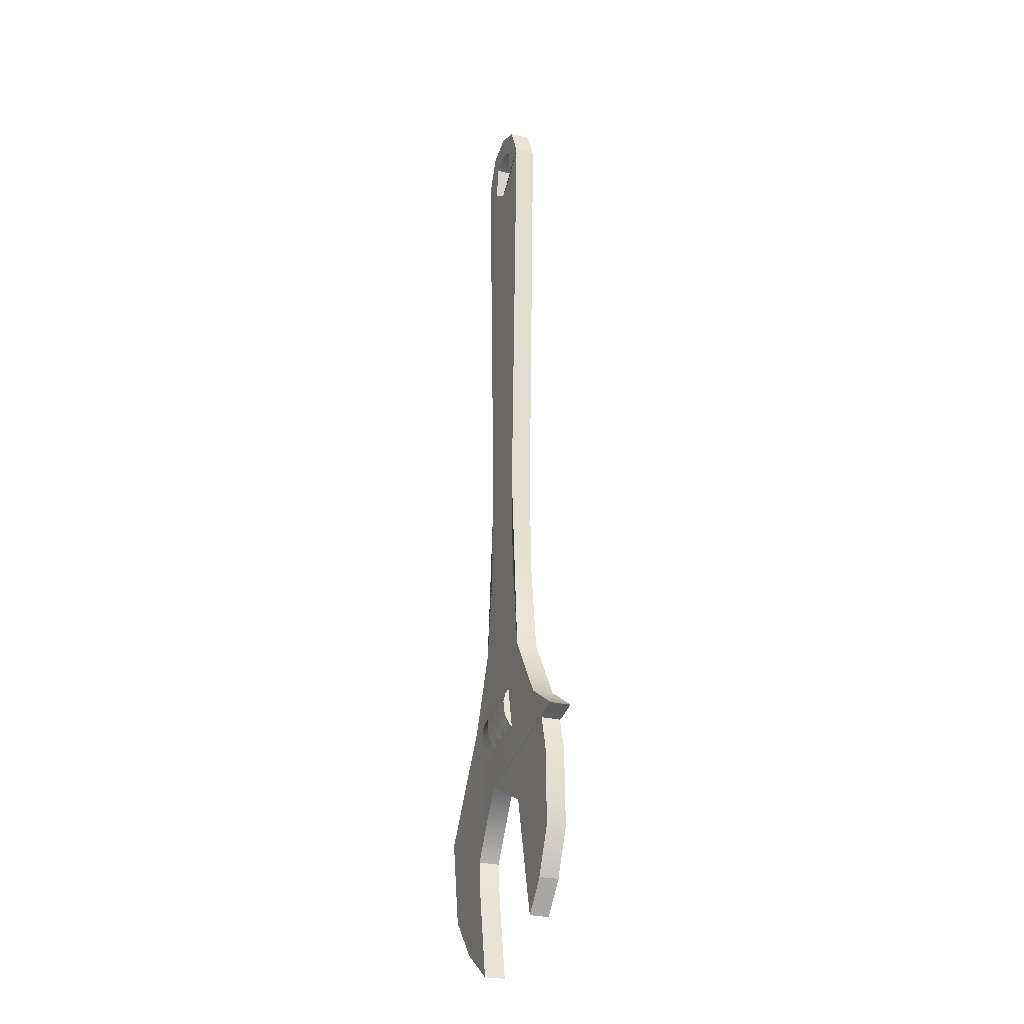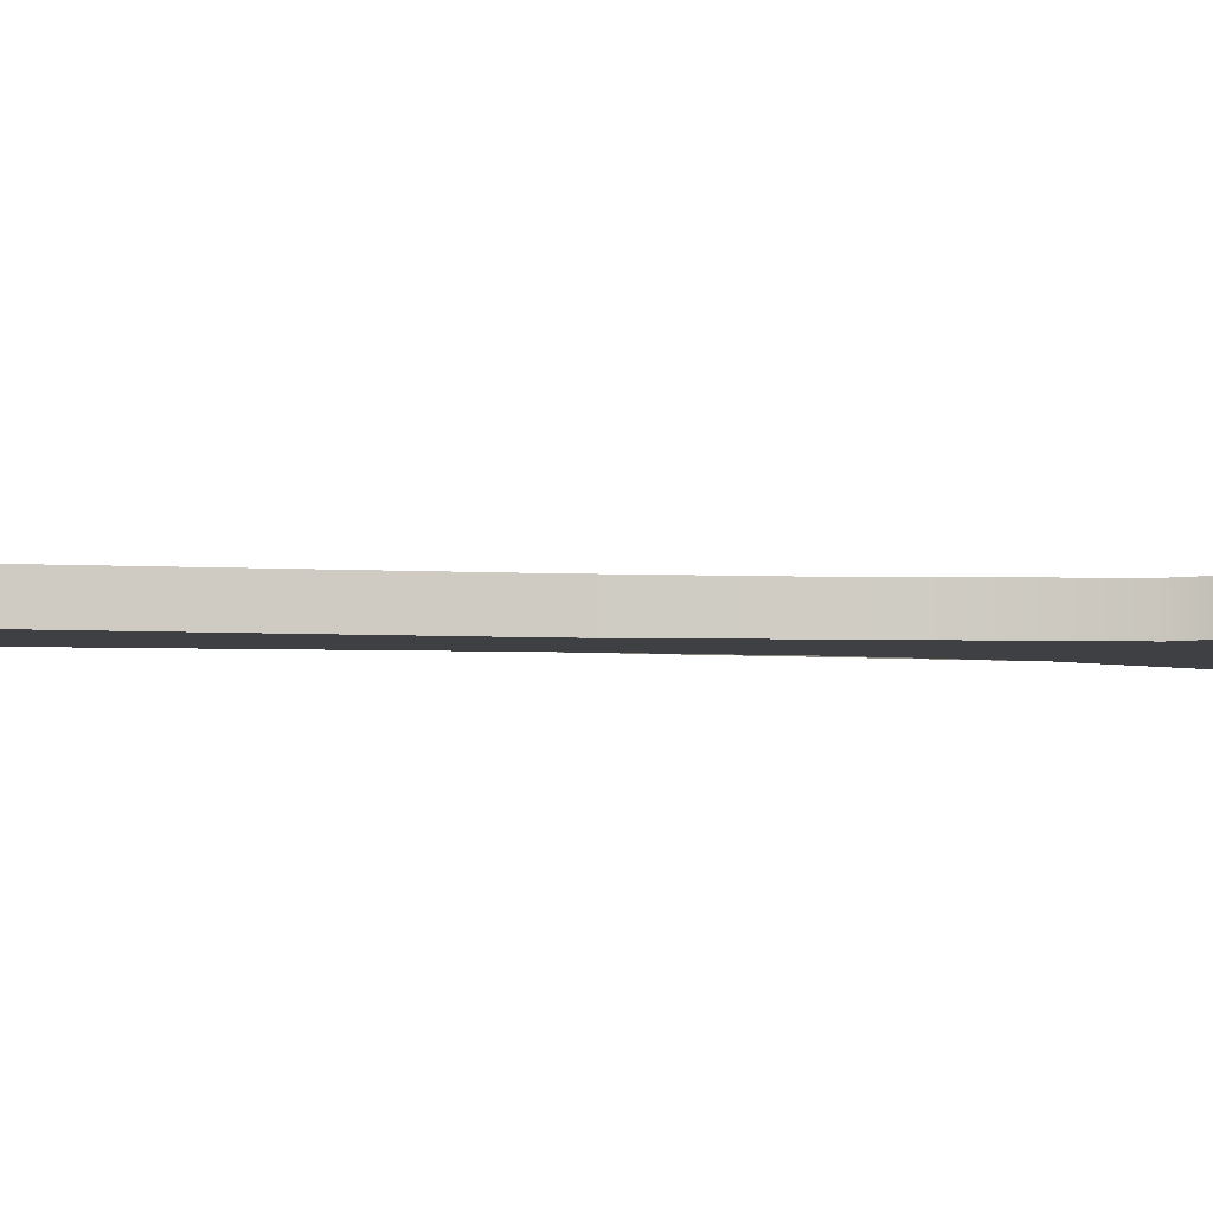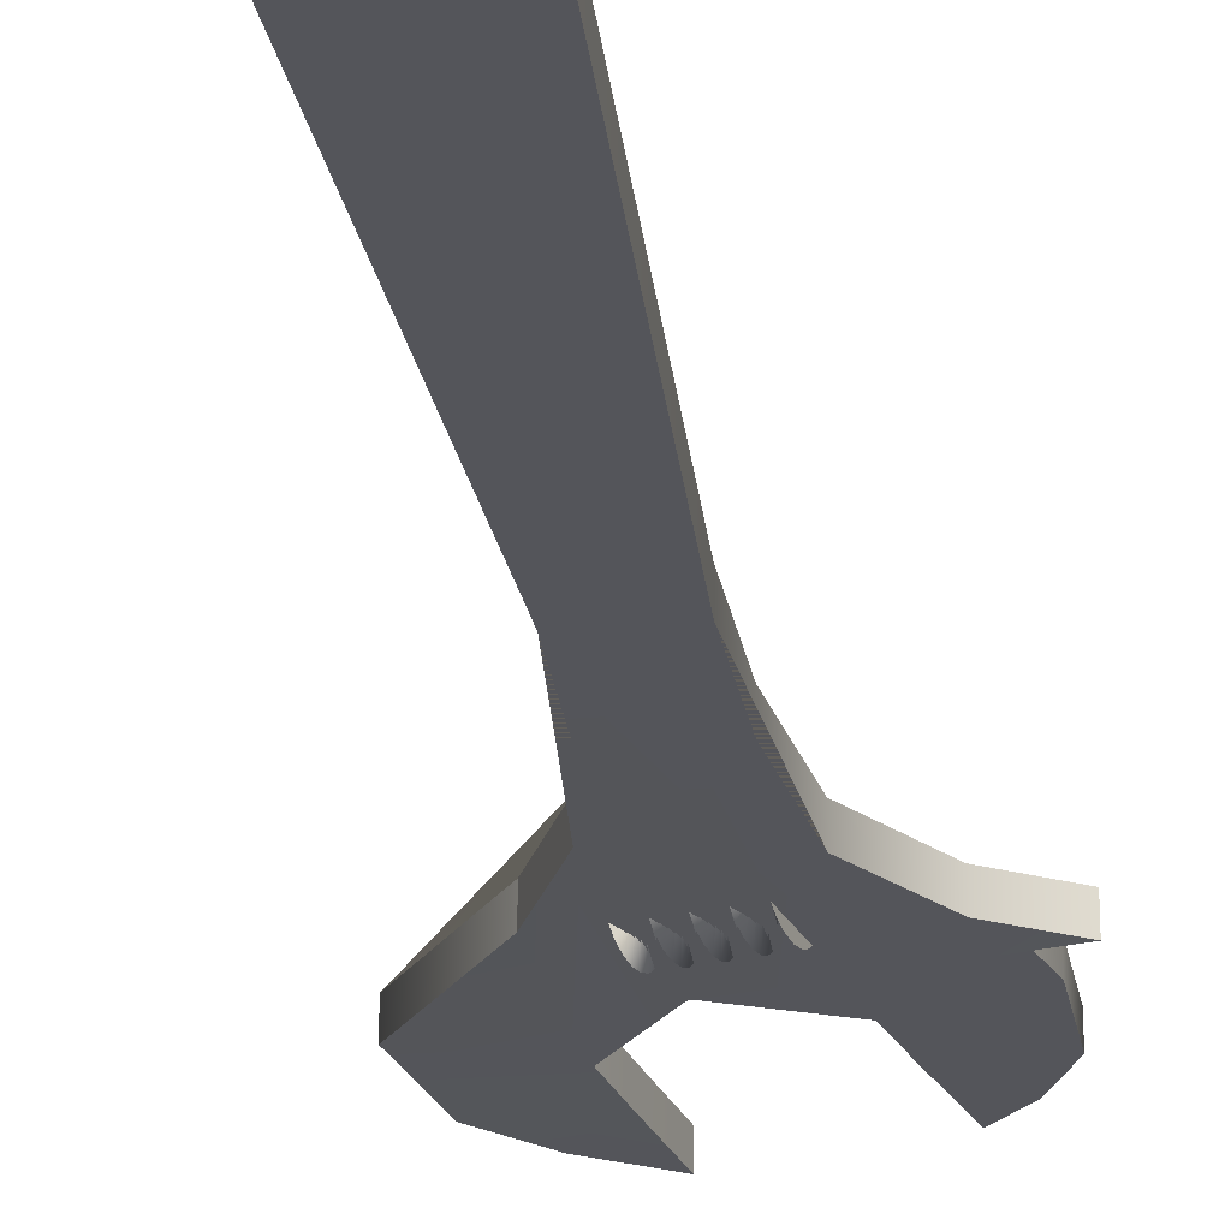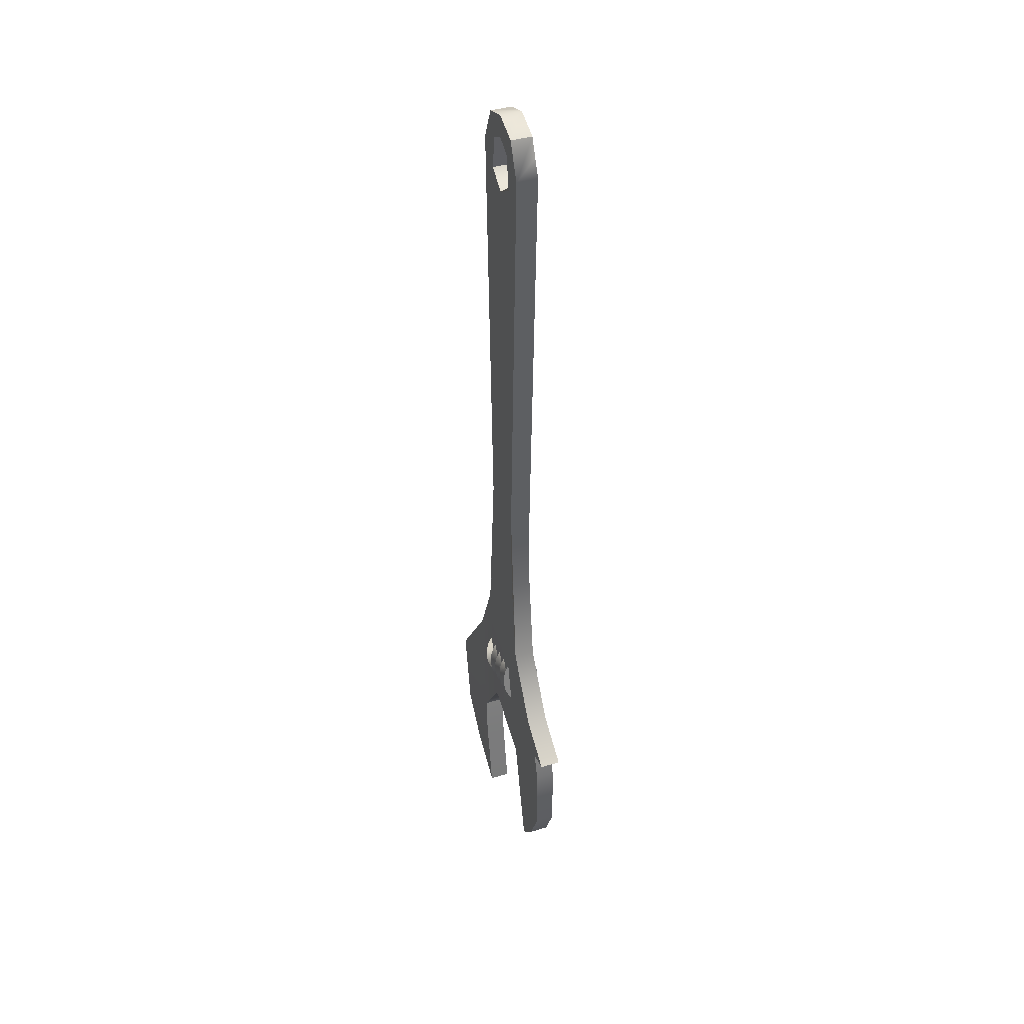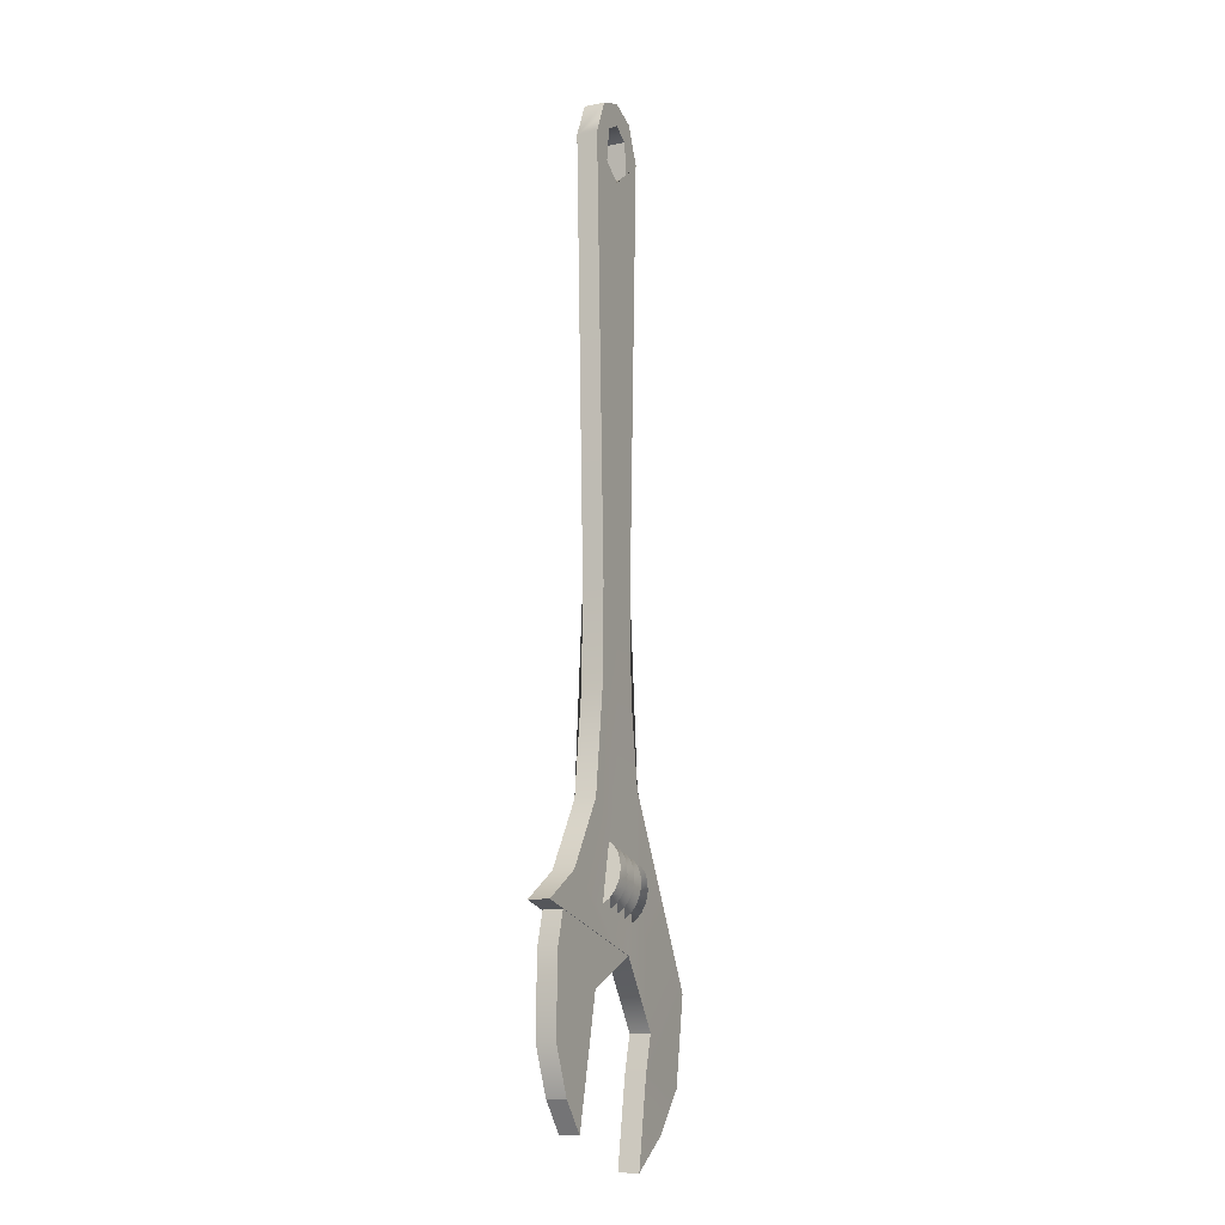
<metadata>
{"format":"obj","ext":"obj","renderer":"f3d","projection":"perspective","resolution":1024,"background":"white","views":[{"elev":-26.7,"azim":69.0,"up":"+Z"},{"elev":-5.0,"azim":81.3,"up":"+Y"},{"elev":-24.9,"azim":8.1,"up":"+Y"},{"elev":42.7,"azim":70.4,"up":"+Z"},{"elev":-12.5,"azim":115.2,"up":"+Z"}]}
</metadata>
<code>
g default
v -0.619 -0.1346 -5.609
v 1.421 -0.1346 -4.904
v -0.619 0.1424 -5.609
v 1.421 0.1424 -4.904
v 0.6236 0.1424 -6.197
v 1.667 0.1424 -5.74
v 0.6236 -0.1346 -6.197
v 1.667 -0.1346 -5.74
v 0.8045 0.1424 -6.951
v 1.696 0.1424 -6.856
v 1.696 -0.1346 -6.856
v 0.8045 -0.1346 -6.951
v 1.052 0.1424 -7.947
v 1.41 0.1424 -7.514
v 1.41 -0.1346 -7.514
v 1.052 -0.1346 -7.947
v -0.4842 -0.2488 -5.049
v -0.4577 -0.2055 -5.168
v -0.437 -0.1383 -5.263
v -0.4242 -0.05377 -5.324
v -0.4205 0.03982 -5.345
v -0.4262 0.1333 -5.324
v -0.4408 0.2175 -5.263
v -0.4629 0.2842 -5.168
v -0.4903 0.3269 -5.049
v -0.5203 0.3414 -4.916
v -0.55 0.3262 -4.783
v -0.5765 0.2829 -4.664
v -0.5972 0.2157 -4.569
v -0.61 0.1312 -4.508
v -0.6137 0.03759 -4.487
v -0.608 -0.0559 -4.508
v -0.5934 -0.1401 -4.569
v -0.5713 -0.2068 -4.664
v -0.5439 -0.2495 -4.784
v -0.5139 -0.264 -4.916
v -0.396 0.1284 -4.457
v -0.3992 0.03458 -4.439
v -0.3929 -0.05862 -4.462
v -0.3778 -0.1421 -4.525
v -0.3554 -0.2076 -4.622
v -0.3278 -0.2488 -4.742
v -0.2977 -0.2616 -4.875
v -0.2681 -0.2449 -5.007
v -0.2419 -0.2001 -5.126
v -0.2216 -0.1317 -5.219
v -0.2092 -0.04644 -5.278
v -0.206 0.04739 -5.297
v -0.2123 0.1406 -5.273
v -0.2274 0.224 -5.21
v -0.2498 0.2896 -5.114
v -0.2774 0.3308 -4.993
v -0.3075 0.3436 -4.86
v -0.3371 0.3268 -4.728
v -0.3633 0.2821 -4.609
v -0.3836 0.2137 -4.516
v -0.01392 0.2305 -5.157
v -0.03672 0.2948 -5.059
v -0.06455 0.3345 -4.938
v -0.09468 0.3457 -4.804
v -0.1242 0.3273 -4.673
v -0.1501 0.2811 -4.555
v -0.17 0.2116 -4.464
v -0.1819 0.1256 -4.407
v -0.1845 0.03158 -4.391
v -0.1778 -0.06131 -4.416
v -0.1622 -0.144 -4.481
v -0.1394 -0.2083 -4.58
v -0.1116 -0.248 -4.701
v -0.08147 -0.2592 -4.834
v -0.05199 -0.2408 -4.966
v -0.02604 -0.1946 -5.084
v -0.006156 -0.1251 -5.175
v 0.005705 -0.03909 -5.232
v 0.008385 0.05495 -5.248
v 0.001624 0.1478 -5.223
v 0.1347 -0.2567 -4.794
v 0.1641 -0.2366 -4.925
v 0.1898 -0.189 -5.041
v 0.2092 -0.1184 -5.131
v 0.2206 -0.03172 -5.186
v 0.2228 0.06251 -5.2
v 0.2155 0.1551 -5.172
v 0.1995 0.2369 -5.104
v 0.1764 0.3 -5.005
v 0.1483 0.3382 -4.882
v 0.1182 0.3478 -4.749
v 0.08879 0.3277 -4.617
v 0.06312 0.2801 -4.501
v 0.04364 0.2095 -4.411
v 0.03226 0.1228 -4.357
v 0.03011 0.02859 -4.343
v 0.03738 -0.06398 -4.371
v 0.05338 -0.1458 -4.438
v 0.07652 -0.2089 -4.537
v 0.1046 -0.2471 -4.66
v 0.2573 0.2073 -4.359
v 0.2464 0.12 -4.306
v 0.2448 0.02559 -4.295
v 0.2526 -0.0666 -4.325
v 0.269 -0.1476 -4.394
v 0.2925 -0.2095 -4.495
v 0.3207 -0.2461 -4.619
v 0.3509 -0.2541 -4.753
v 0.3802 -0.2324 -4.884
v 0.4056 -0.1833 -4.999
v 0.4246 -0.1116 -5.087
v 0.4355 -0.02431 -5.139
v 0.4371 0.07006 -5.151
v 0.4293 0.1623 -5.121
v 0.4129 0.2433 -5.051
v 0.3894 0.3051 -4.95
v 0.3612 0.3418 -4.826
v 0.331 0.3497 -4.693
v 0.3018 0.3281 -4.562
v 0.2764 0.279 -4.447
v -0.5171 0.0387 -4.916
v 0.341 0.04783 -4.723
v -0.6219 -0.15 5.225
v 0.6323 -0.15 5.225
v -0.6219 0.15 5.225
v 0.6323 0.15 5.225
v -0.6219 0.15 -3.561
v 0.6323 0.15 -3.808
v -0.6219 -0.15 -3.561
v 0.6323 -0.15 -3.808
v -0.9711 0.1709 -6.684
v 1.902 0.15 -5.181
v 1.902 -0.15 -5.181
v -0.9711 -0.1291 -6.684
v -1.074 0.15 -4.637
v -1.074 -0.15 -4.637
v -2.068 0.15 -6.14
v -2.068 -0.15 -6.14
v -0.866 0.15 -7.213
v -0.866 -0.15 -7.213
v -1.849 -0.15 -7.386
v -1.849 0.15 -7.386
v -0.6514 0.15 -8.432
v -0.6514 -0.15 -8.432
v -1.317 -0.15 -7.986
v -1.317 0.15 -7.986
v 0.005156 -0.15 -4.139
v 0.005158 -0.15 4.715
v 0.005158 0.15 4.715
v 0.005156 0.15 -4.139
v -0.3368 0.15 -5.73
v -0.3368 -0.15 -5.73
v -0.3937 -0.15 5.733
v 0.005159 -0.15 5.881
v 0.005159 0.15 5.881
v -0.3937 0.15 5.733
v 0.4041 -0.15 5.733
v 0.4041 0.15 5.733
v 0.4461 0.15 -2.375
v 0.4461 -0.15 -2.373
v -0.4358 0.15 -2.375
v -0.4358 -0.15 -2.373
v 1.247 0.1531 -4.77
v 1.25 -0.1469 -4.774
v 0.41 0.15 -5.547
v 0.4176 -0.15 -5.545
v -0.4058 0.15 -0.9882
v 0.005156 -0.15 -0.9882
v -0.4058 -0.15 -0.9882
v 0.4161 0.15 -0.9882
v 0.005156 0.15 -0.9882
v 0.4161 -0.15 -0.9882
v -0.2452 -0.15 5.414
v -0.3084 -0.15 4.915
v 0.005158 -0.15 5.553
v -0.1943 -0.15 5.807
v -0.5078 -0.15 5.479
v -0.2452 0.15 5.414
v -0.3084 0.15 4.915
v -0.5078 0.15 5.479
v -0.1943 0.15 5.807
v 0.005158 0.15 5.553
v 0.2556 -0.15 5.414
v 0.3187 -0.15 4.915
v 0.5182 -0.15 5.479
v 0.2046 -0.15 5.807
v 0.2556 0.15 5.414
v 0.3187 0.15 4.915
v 0.2046 0.15 5.807
v 0.5182 0.15 5.479
v 0.005158 -0.02678 4.715
v 0.005158 -0.02678 5.553
v -0.3084 -0.02678 4.915
v -0.2452 -0.02678 5.414
v 0.3187 -0.02678 4.915
v 0.2556 -0.02678 5.414
v 0.005158 0.02678 4.715
v 0.005158 0.02678 5.553
v 0.3187 0.02678 4.915
v 0.2556 0.02678 5.414
v -0.3084 0.02678 4.915
v -0.2452 0.02678 5.414
g wrench_mesh
f 1 2 4 3
f 3 4 6 5
f 13 14 15 16
f 7 8 2 1
f 2 8 6 4
f 7 1 3 5
f 5 6 10 9
f 6 8 11 10
f 8 7 12 11
f 7 5 9 12
f 9 10 14 13
f 10 11 15 14
f 11 12 16 15
f 12 9 13 16
f 17 18 38 37
f 18 19 39 38
f 19 20 40 39
f 20 21 41 40
f 21 22 42 41
f 22 23 43 42
f 23 24 44 43
f 24 25 45 44
f 25 26 46 45
f 26 27 47 46
f 27 28 48 47
f 28 29 49 48
f 29 30 50 49
f 30 31 51 50
f 31 32 52 51
f 32 33 53 52
f 33 34 54 53
f 34 35 55 54
f 35 36 56 55
f 36 17 37 56
f 37 38 58 57
f 38 39 59 58
f 39 40 60 59
f 40 41 61 60
f 41 42 62 61
f 42 43 63 62
f 43 44 64 63
f 44 45 65 64
f 45 46 66 65
f 46 47 67 66
f 47 48 68 67
f 48 49 69 68
f 49 50 70 69
f 50 51 71 70
f 51 52 72 71
f 52 53 73 72
f 53 54 74 73
f 54 55 75 74
f 55 56 76 75
f 56 37 57 76
f 57 58 78 77
f 58 59 79 78
f 59 60 80 79
f 60 61 81 80
f 61 62 82 81
f 62 63 83 82
f 63 64 84 83
f 64 65 85 84
f 65 66 86 85
f 66 67 87 86
f 67 68 88 87
f 68 69 89 88
f 69 70 90 89
f 70 71 91 90
f 71 72 92 91
f 72 73 93 92
f 73 74 94 93
f 74 75 95 94
f 75 76 96 95
f 76 57 77 96
f 77 78 98 97
f 78 79 99 98
f 79 80 100 99
f 80 81 101 100
f 81 82 102 101
f 82 83 103 102
f 83 84 104 103
f 84 85 105 104
f 85 86 106 105
f 86 87 107 106
f 87 88 108 107
f 88 89 109 108
f 89 90 110 109
f 90 91 111 110
f 91 92 112 111
f 92 93 113 112
f 93 94 114 113
f 94 95 115 114
f 95 96 116 115
f 96 77 97 116
f 18 17 117
f 19 18 117
f 20 19 117
f 21 20 117
f 22 21 117
f 23 22 117
f 24 23 117
f 25 24 117
f 26 25 117
f 27 26 117
f 28 27 117
f 29 28 117
f 30 29 117
f 31 30 117
f 32 31 117
f 33 32 117
f 34 33 117
f 35 34 117
f 36 35 117
f 17 36 117
f 97 98 118
f 98 99 118
f 99 100 118
f 100 101 118
f 101 102 118
f 102 103 118
f 103 104 118
f 104 105 118
f 105 106 118
f 106 107 118
f 107 108 118
f 108 109 118
f 109 110 118
f 110 111 118
f 111 112 118
f 112 113 118
f 113 114 118
f 114 115 118
f 115 116 118
f 116 97 118
f 149 172 150 151 177 152
f 121 175 145 167 163
f 127 147 148 130
f 125 143 164 165 158
f 120 168 166 122
f 125 158 157 123
f 123 146 147 127
f 124 126 160 159
f 148 143 125 130
f 132 131 133 134
f 125 123 131 132
f 123 127 133 131
f 139 140 141 142
f 130 125 132 134
f 127 130 136 135
f 130 134 137 136
f 134 133 138 137
f 133 127 135 138
f 135 136 140 139
f 136 137 141 140
f 137 138 142 141
f 138 135 139 142
f 144 164 168 120 180
f 151 150 182 153 154 185
f 155 124 146 167 166
f 147 146 124 159 161
f 148 147 161 128 129 162
f 126 143 148 162 160
f 173 119 170 169
f 121 119 173 149 152 176
f 120 122 186 154 153 181
f 186 122 184 183
f 155 156 126 124
f 157 158 165 163
f 159 160 129 128
f 161 159 128
f 160 162 129
f 163 167 146 123 157
f 165 164 144 170 119
f 163 165 119 121
f 166 168 156 155
f 168 164 143 126 156
f 166 167 145 184 122
f 171 150 172 169
f 172 149 173 169
f 175 121 176 174
f 176 152 177 174
f 177 151 178 174
f 180 120 181 179
f 181 153 182 179
f 182 150 171 179
f 178 151 185 183
f 185 154 186 183
f 145 175 189 187
f 175 174 190 189
f 174 178 188 190
f 184 145 187 191
f 178 183 192 188
f 183 184 191 192
f 144 180 195 193
f 180 179 196 195
f 179 171 194 196
f 170 144 193 197
f 171 169 198 194
f 169 170 197 198

</code>
